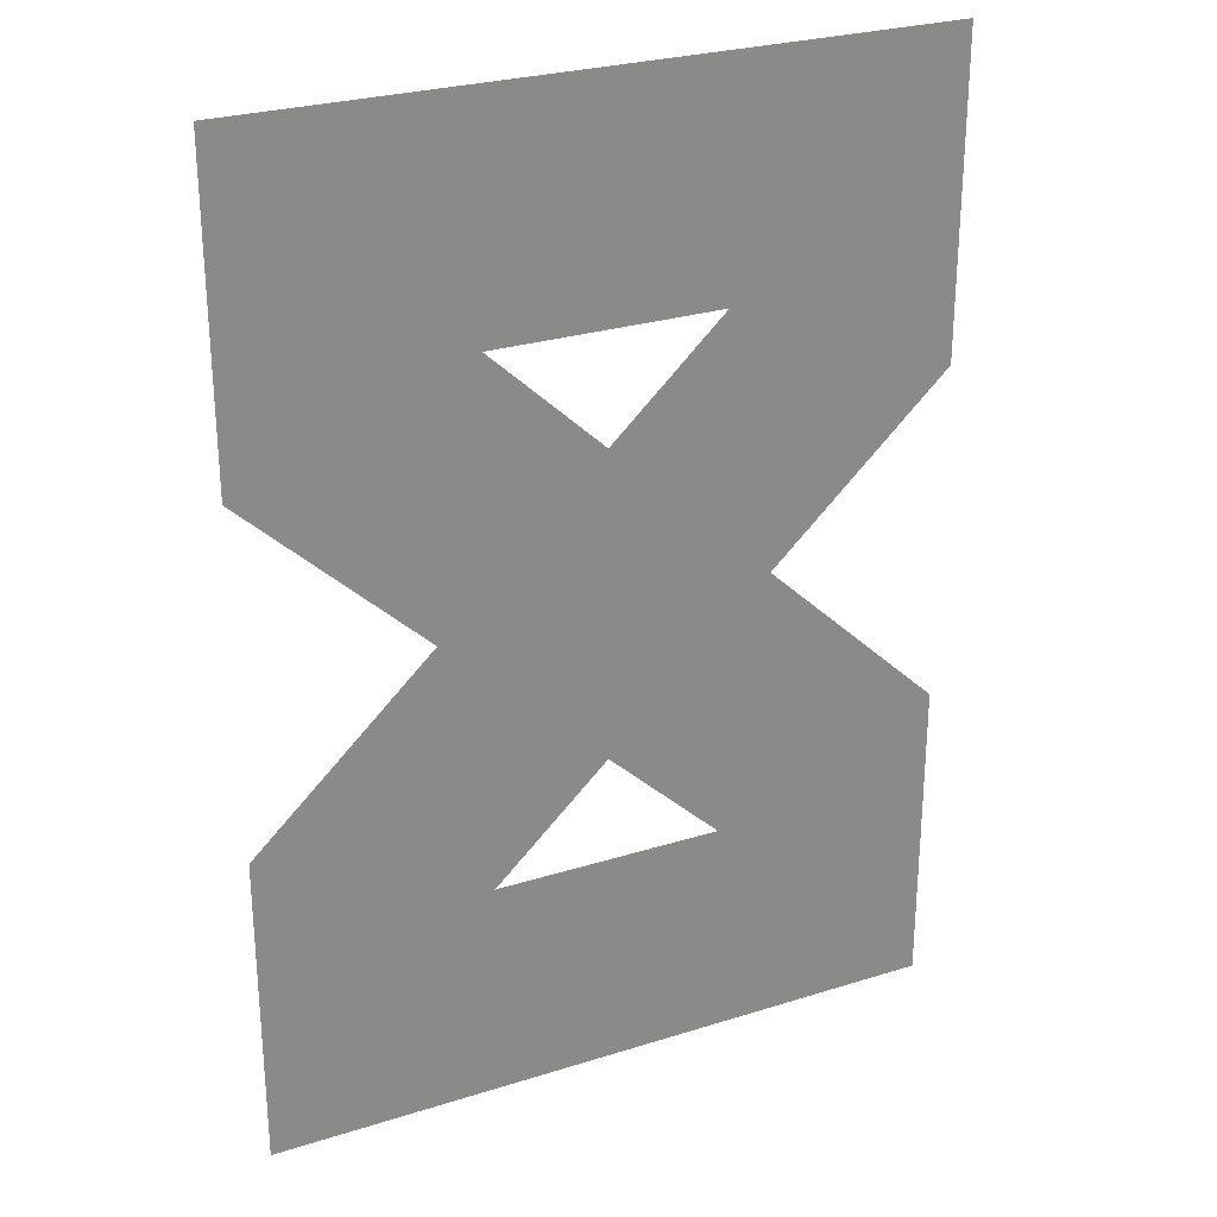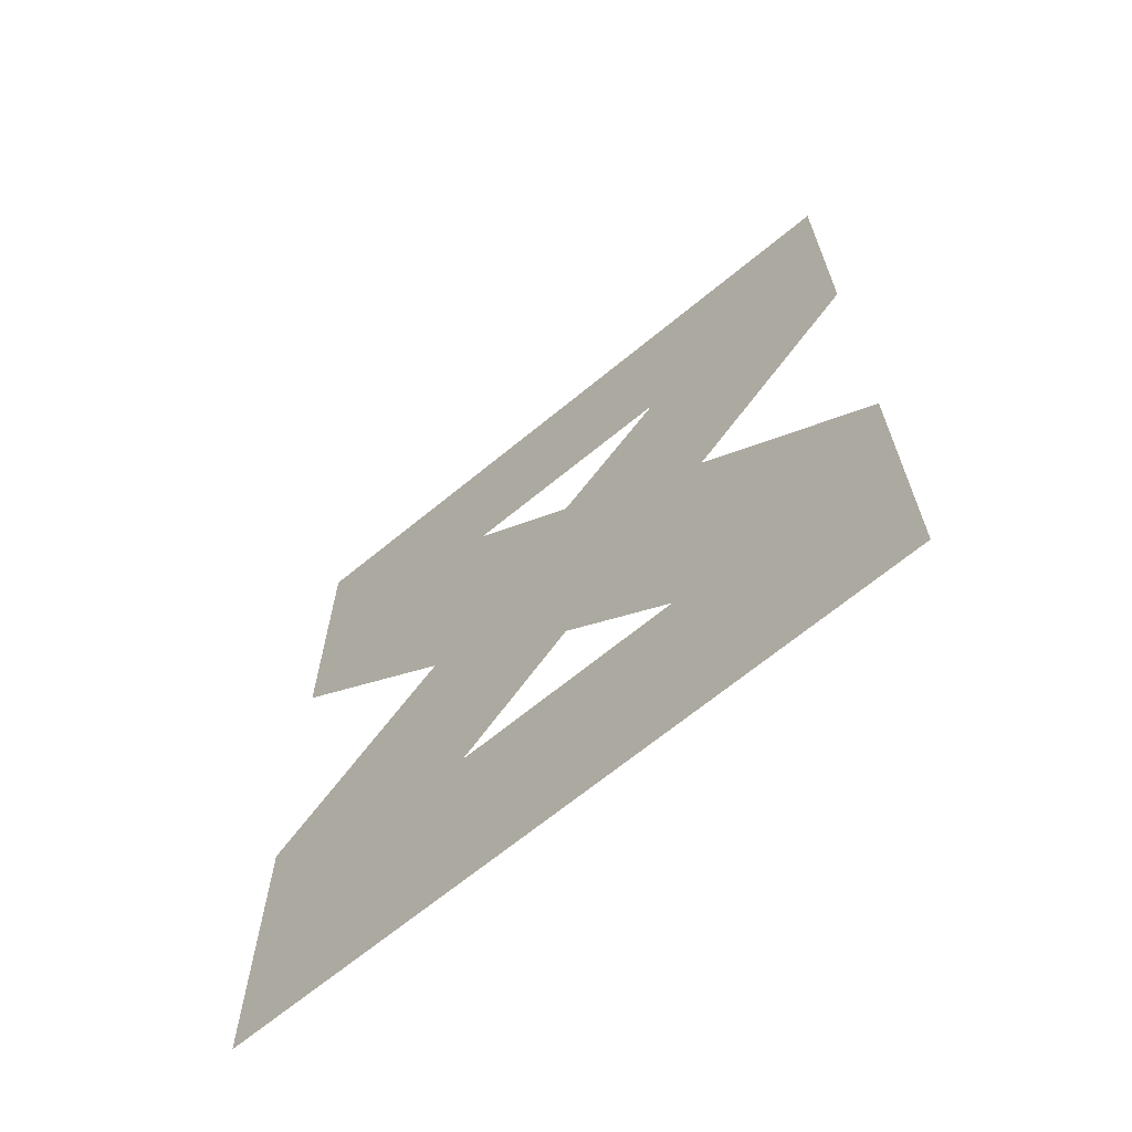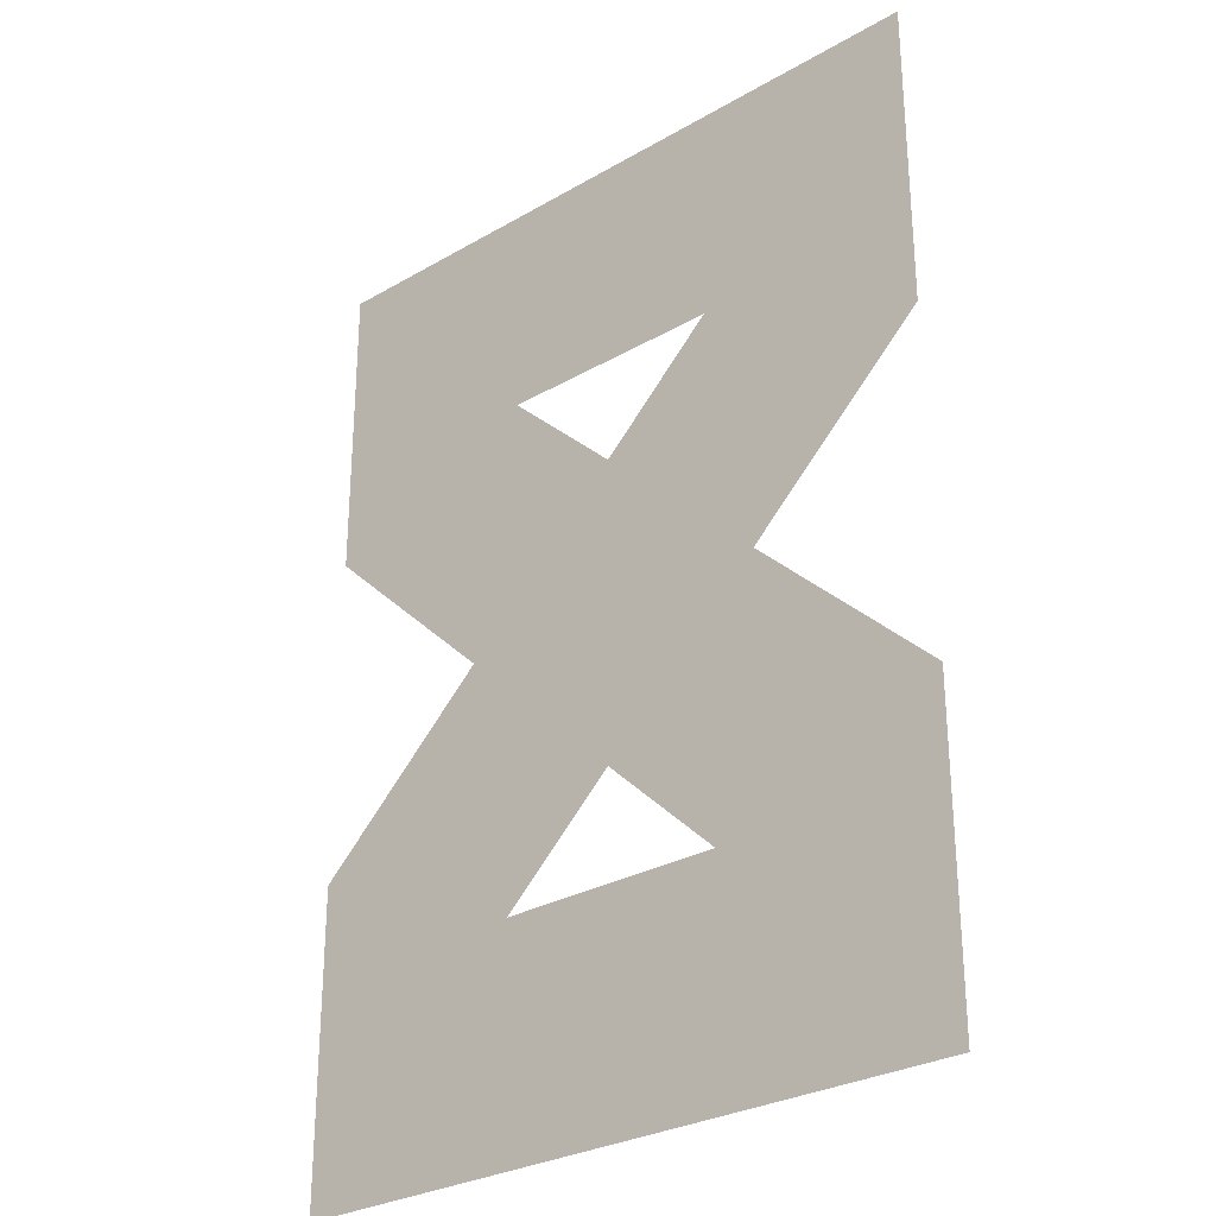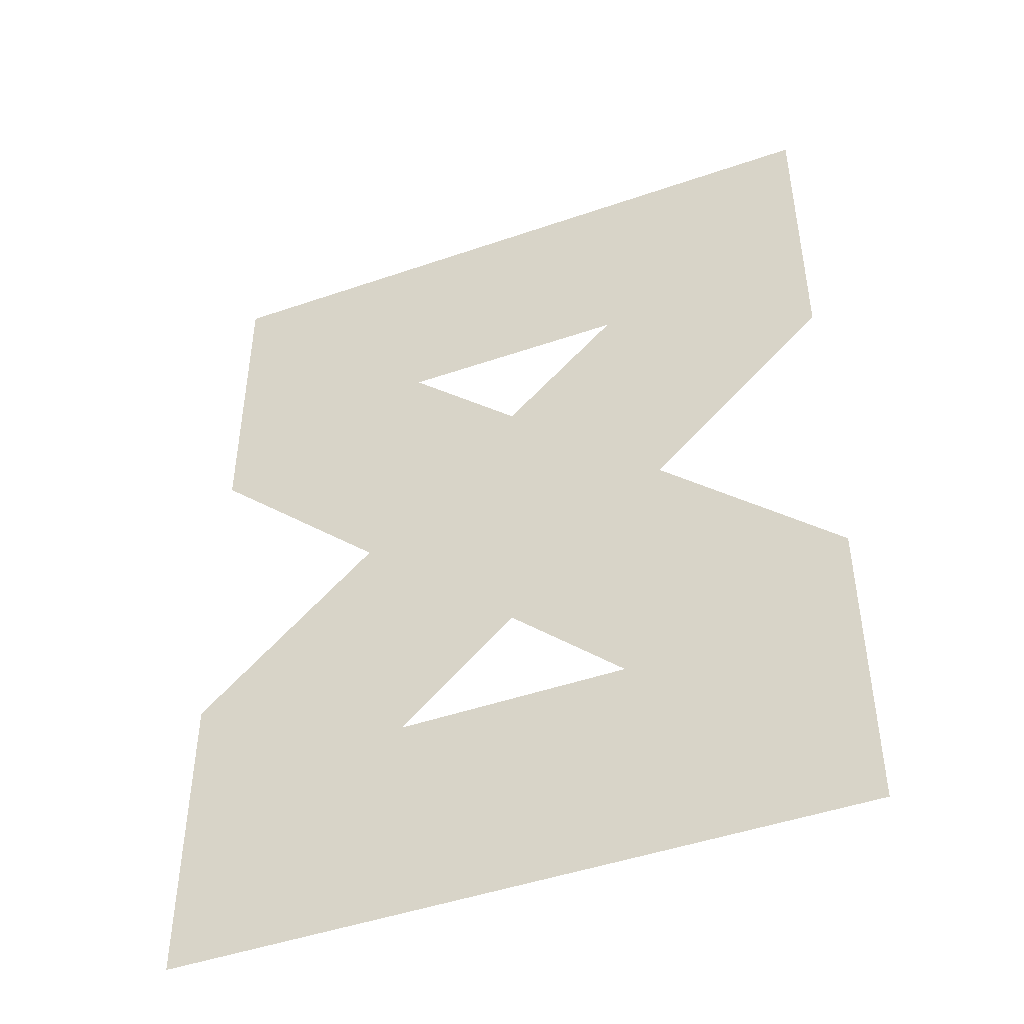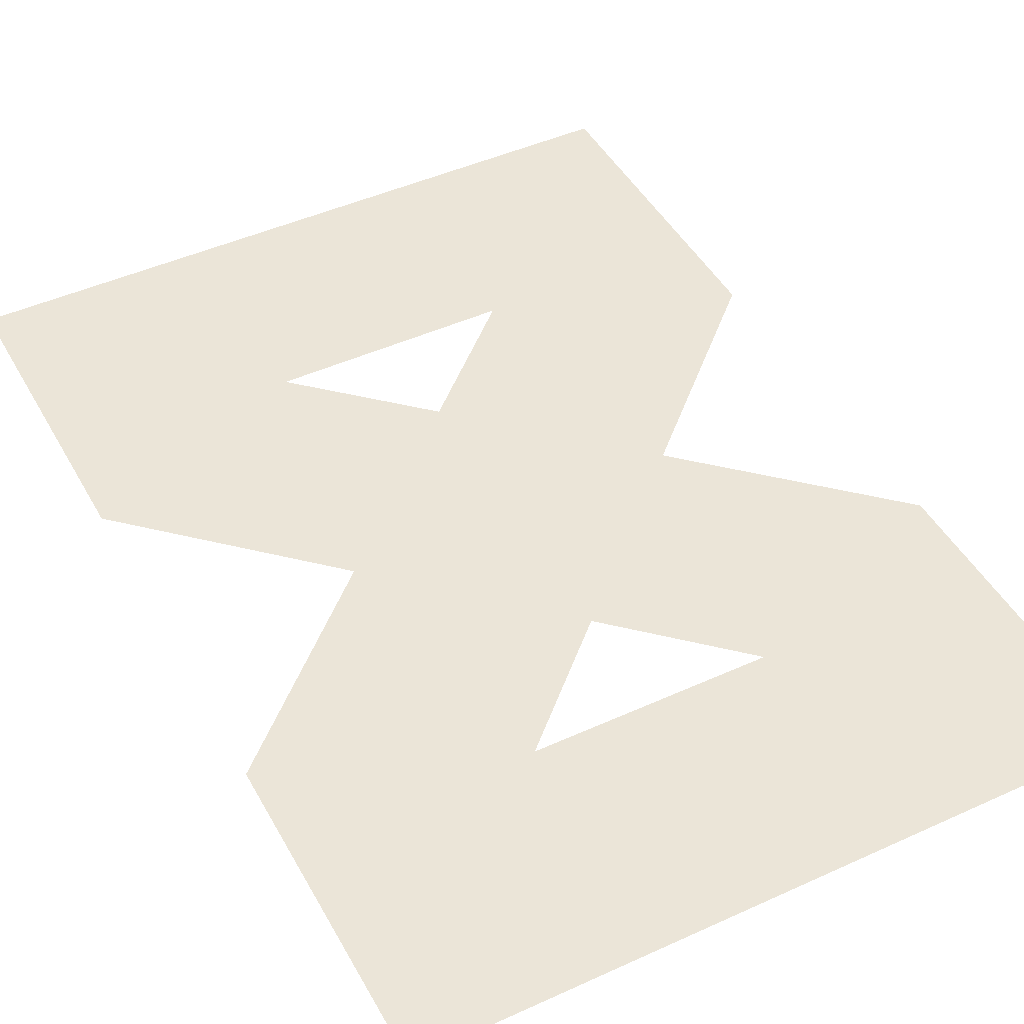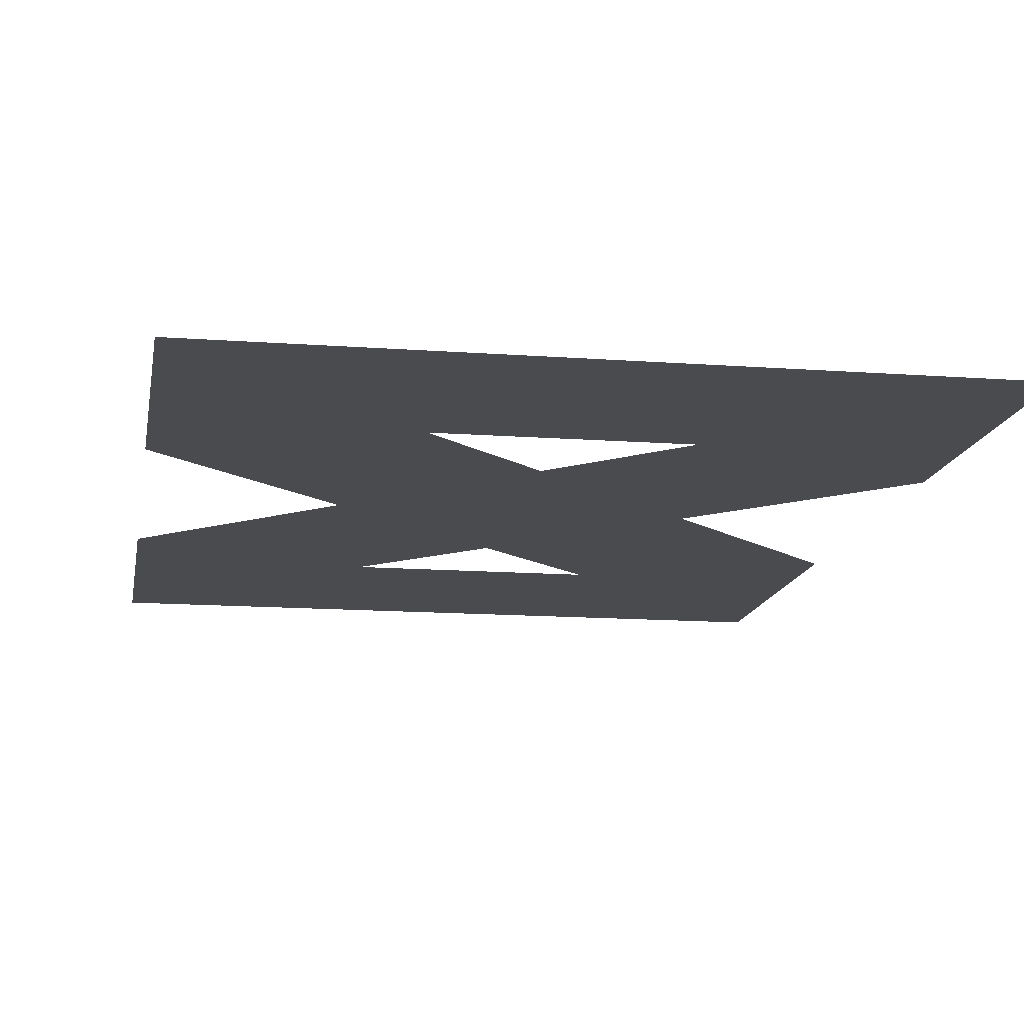
<metadata>
{"format":"obj","ext":"obj","renderer":"f3d","projection":"perspective","resolution":1024,"background":"white","views":[{"elev":27.2,"azim":154.1,"up":"+Z"},{"elev":-67.9,"azim":39.4,"up":"+Z"},{"elev":-28.6,"azim":-139.0,"up":"+Z"},{"elev":-46.8,"azim":-158.6,"up":"+Z"},{"elev":45.9,"azim":-27.6,"up":"+Y"},{"elev":-13.7,"azim":-9.5,"up":"+Y"}]}
</metadata>
<code>
v -0.4917 0 -0.6947
v -4e-06 0 -0.2198
v -0.4917 0 -0.2434
v -4e-06 0 0.2198
v -0.4917 0 0.2434
v 0.4917 0 -0.6947
v 0.4917 0 -0.2434
v -0.2333 0 2e-06
v -0.4917 -0 0.6947
v 0.4917 -0 0.6947
v 0.4917 0 0.2434
v -4e-06 0 -3e-06
v -0.1644 0 0.3747
v 0.1644 0 0.3747
v 0.2333 0 1e-06
v -0.1644 0 -0.3747
v -4e-06 0 -0.2198
v 0.4917 0 -0.2434
v 0.2333 0 1e-06
v 0.1644 0 -0.3747
f 14 15 4
f 8 12 2
f 2 12 15
f 8 4 12
f 4 15 12
f 5 9 13
f 13 8 5
f 14 10 11
f 14 9 10
f 16 8 2
f 3 16 1
f 19 20 17
f 18 6 20
f 20 1 16
f 14 11 15
f 13 4 8
f 14 13 9
f 16 3 8
f 19 18 20
f 20 6 1

</code>
